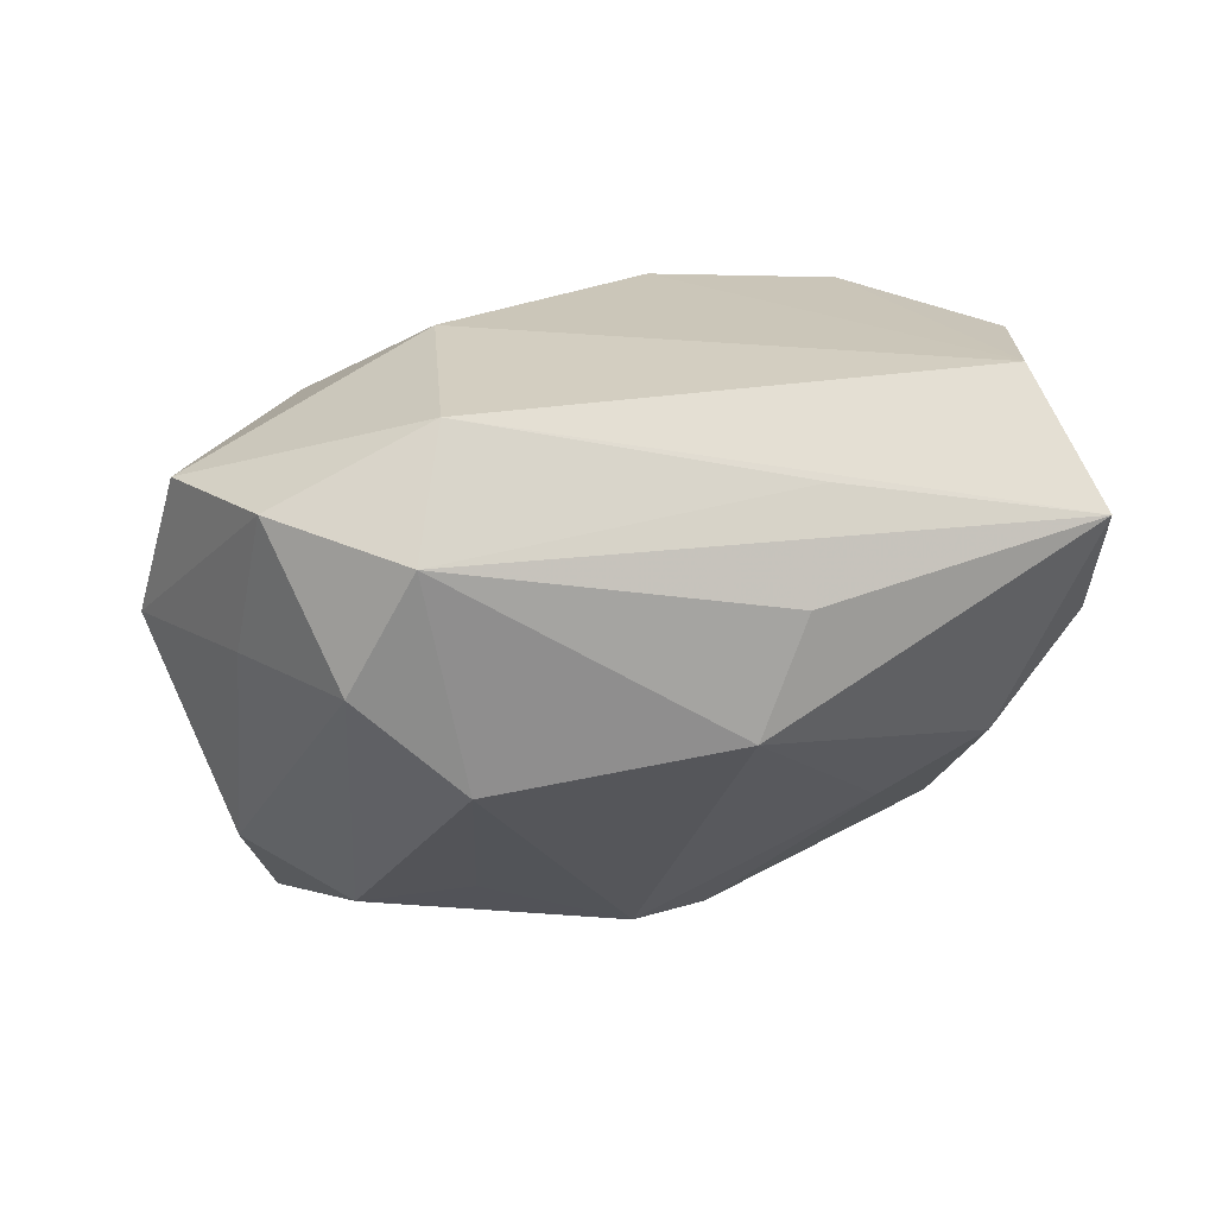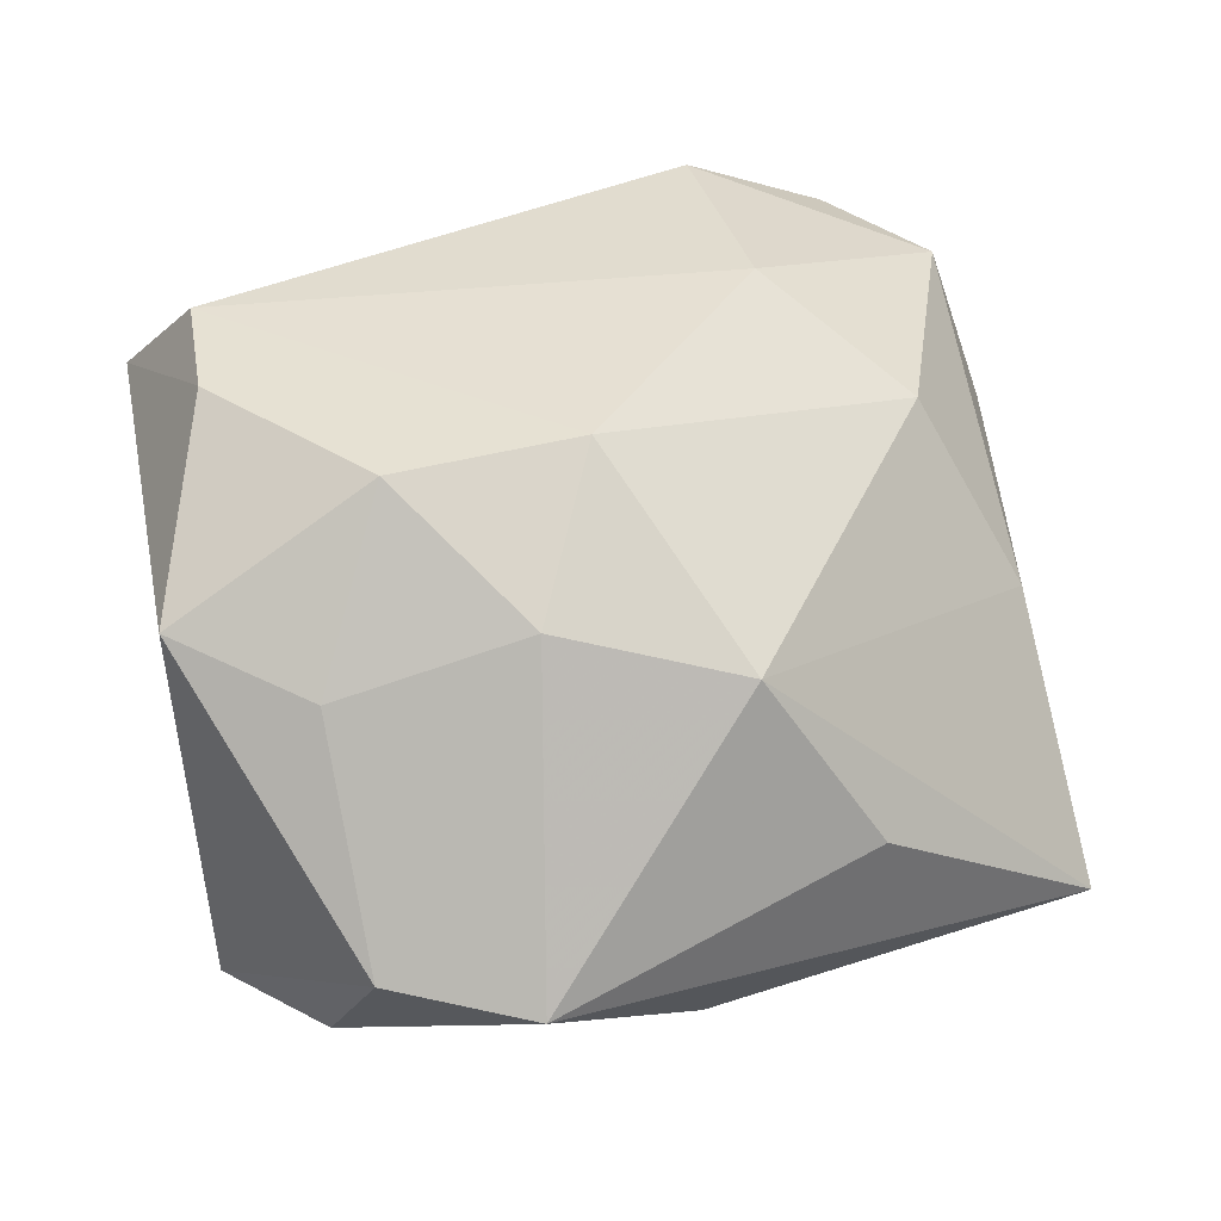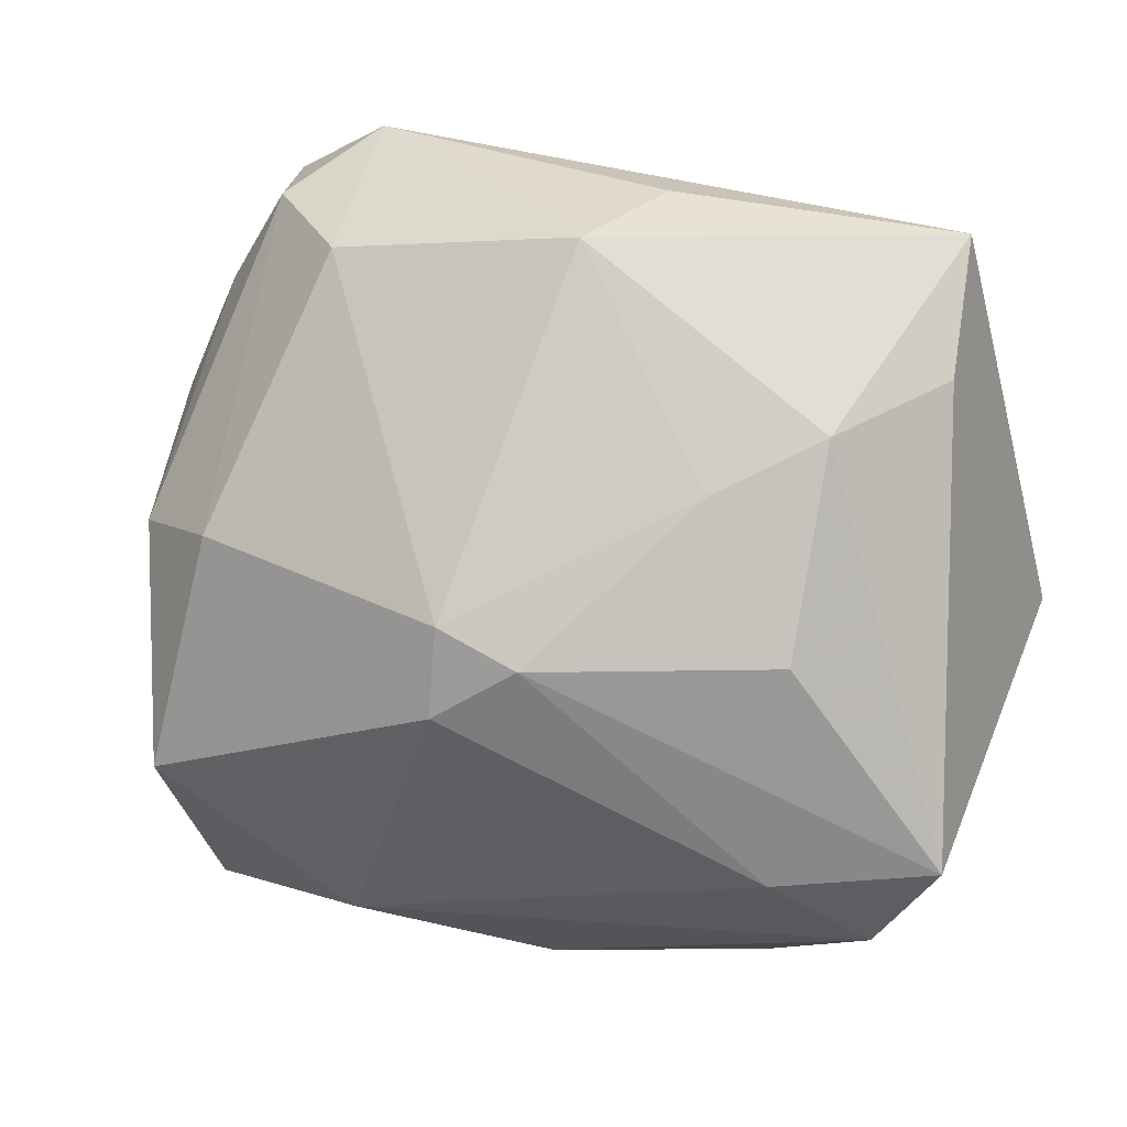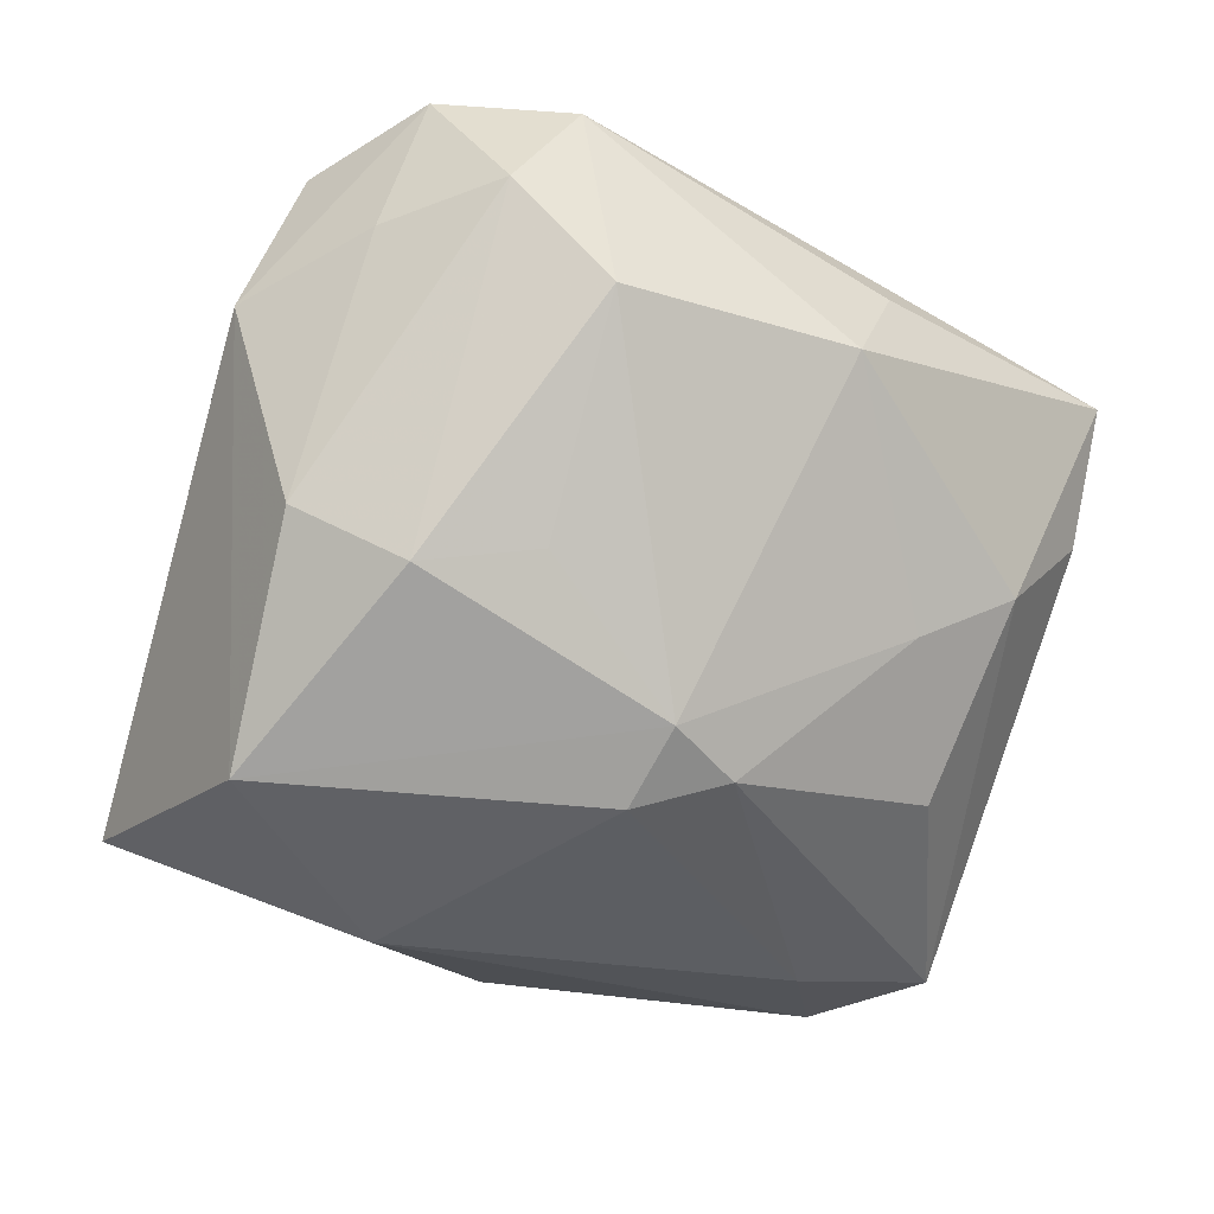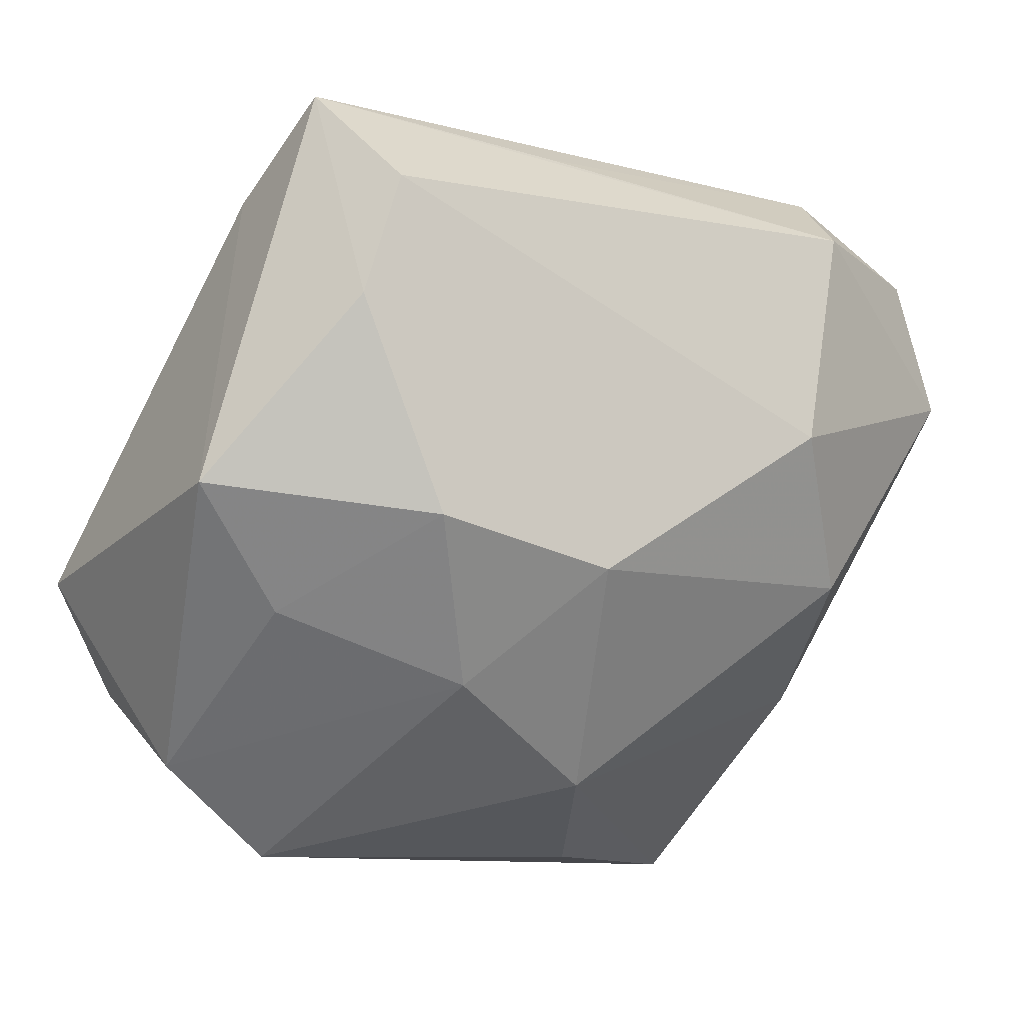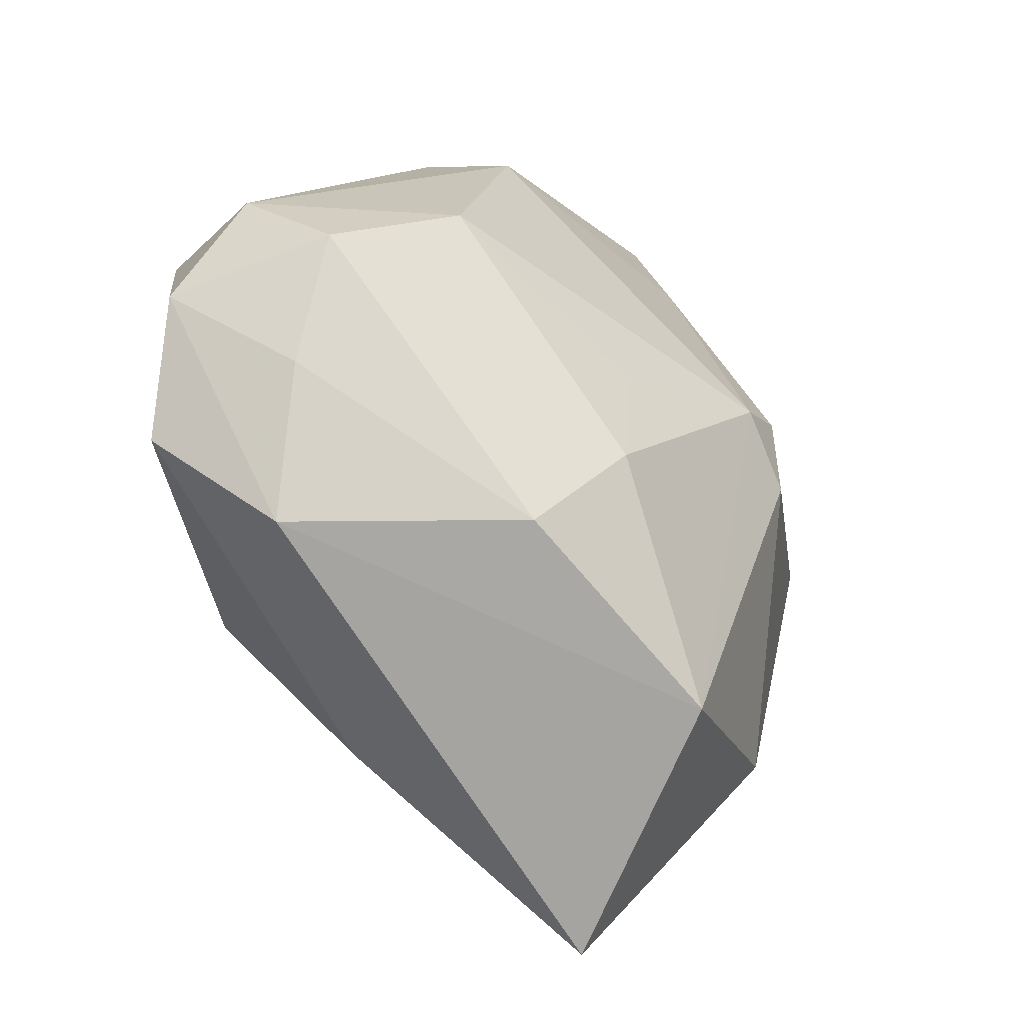
<metadata>
{"format":"obj","ext":"obj","renderer":"f3d","projection":"perspective","resolution":1024,"background":"white","views":[{"elev":20.3,"azim":162.4,"up":"+Z"},{"elev":39.2,"azim":-27.7,"up":"+Z"},{"elev":38.7,"azim":-158.0,"up":"+Y"},{"elev":-47.5,"azim":145.0,"up":"+Z"},{"elev":-9.8,"azim":-31.6,"up":"+Y"},{"elev":9.5,"azim":110.1,"up":"+Y"}]}
</metadata>
<code>
v -0.01922 -0.02898 -0.006854
v -0.01308 -0.01669 0.01463
v 0.001295 0.003254 -0.02408
v -0.0007627 -0.02362 0.01111
v -0.02824 -0.02214 -0.00541
v 0.02964 0.01975 0.01564
v -0.00504 -0.02474 -0.01689
v 0.02143 -0.007015 0.01585
v 0.001762 0.009486 -0.02154
v -0.02233 0.01965 0.02119
v -0.03397 -0.002928 0.01257
v -0.034 -0.007001 -0.01524
v -0.02253 -0.008626 -0.01942
v 0.008108 -0.01807 -0.02408
v 0.03344 0.009504 0.01538
v 0.01419 0.003752 0.02263
v 0.02492 -0.02898 -0.01518
v 0.0212 0.02638 0.01335
v -0.005035 -0.008236 0.02217
v 0.02553 0.02431 0.004491
v 0.02947 0.004652 -0.01295
v 0.03527 0.004422 0.004493
v -0.01885 -0.005241 0.02158
v -0.02517 0.02773 0.01265
v -0.006232 0.02514 0.01595
v 0.01779 0.02553 -0.0028
v 0.02445 -0.009394 -0.02408
v -0.004466 0.007619 -0.02183
v -0.02646 -0.01155 0.009966
v -0.0218 0.007992 -0.01493
v -0.0002954 0.02893 -3.61e-06
v 0.01815 0.02091 0.02122
v 0.02209 0.008525 -0.01743
v 0.006635 -0.02875 -0.00242
v -0.003807 0.02868 0.00871
v 0.03062 0.01543 0.005004
v -0.02691 0.02129 0.003811
v -0.02528 0.01042 0.02111
v 0.02648 -0.01483 0.002521
v -0.01378 0.01724 -0.01029
v 0.01439 0.01298 -0.01529
v -0.02936 -0.01585 -0.0149
v -0.0207 0.02049 -0.004895
f 4 8 19
f 31 26 9
f 9 26 41
f 22 27 21
f 10 32 24
f 9 27 3
f 27 14 3
f 17 14 27
f 7 14 17
f 17 27 22
f 17 4 34
f 19 8 16
f 16 10 19
f 32 10 16
f 9 3 28
f 24 31 43
f 24 32 25
f 33 41 26
f 33 21 27
f 33 27 9
f 9 41 33
f 38 10 24
f 20 33 26
f 21 33 20
f 39 17 22
f 8 4 39
f 4 17 39
f 15 16 8
f 22 6 15
f 15 6 32
f 32 16 15
f 15 39 22
f 8 39 15
f 24 43 37
f 40 31 9
f 40 43 31
f 9 28 40
f 40 28 30
f 30 43 40
f 36 6 22
f 36 20 6
f 22 21 36
f 21 20 36
f 26 31 18
f 18 20 26
f 18 25 32
f 32 6 18
f 6 20 18
f 24 25 18
f 19 10 23
f 10 38 23
f 35 31 24
f 24 18 35
f 35 18 31
f 11 23 38
f 29 23 11
f 11 38 24
f 24 37 11
f 2 23 29
f 2 4 19
f 19 23 2
f 12 11 37
f 30 28 12
f 12 43 30
f 12 37 43
f 4 2 1
f 34 4 1
f 7 17 1
f 1 17 34
f 13 3 14
f 13 28 3
f 13 12 28
f 5 2 29
f 5 1 2
f 29 11 5
f 11 12 5
f 7 1 42
f 12 13 42
f 42 5 12
f 1 5 42
f 42 14 7
f 42 13 14

</code>
